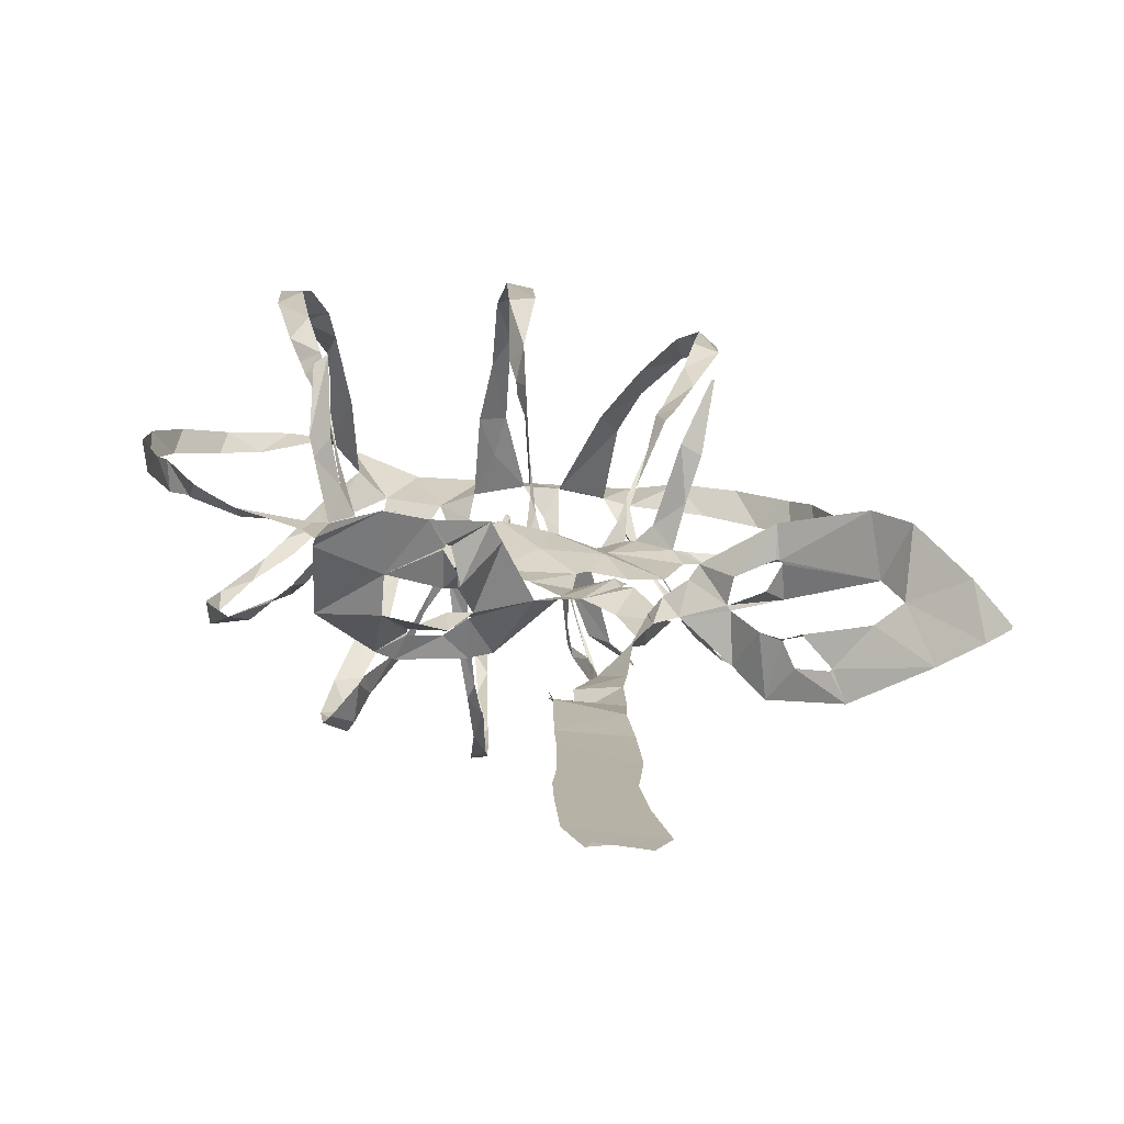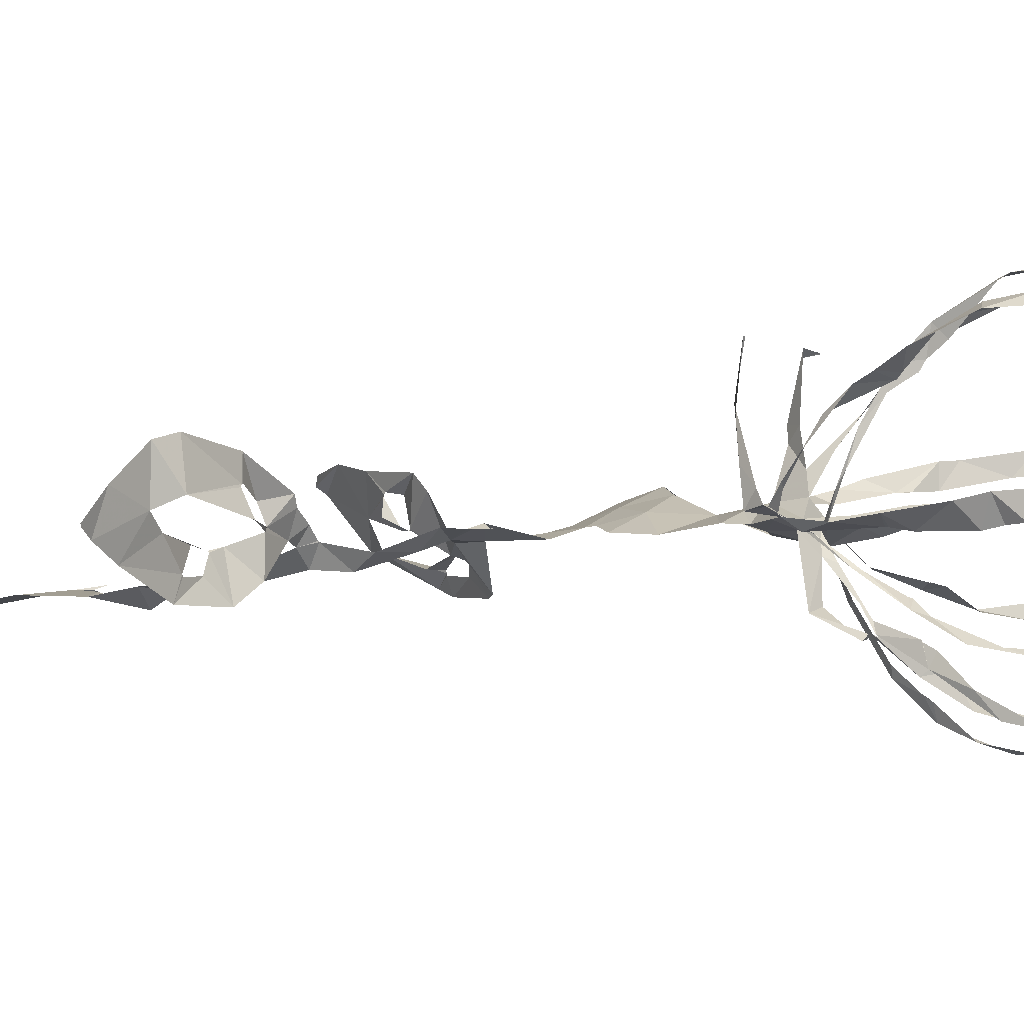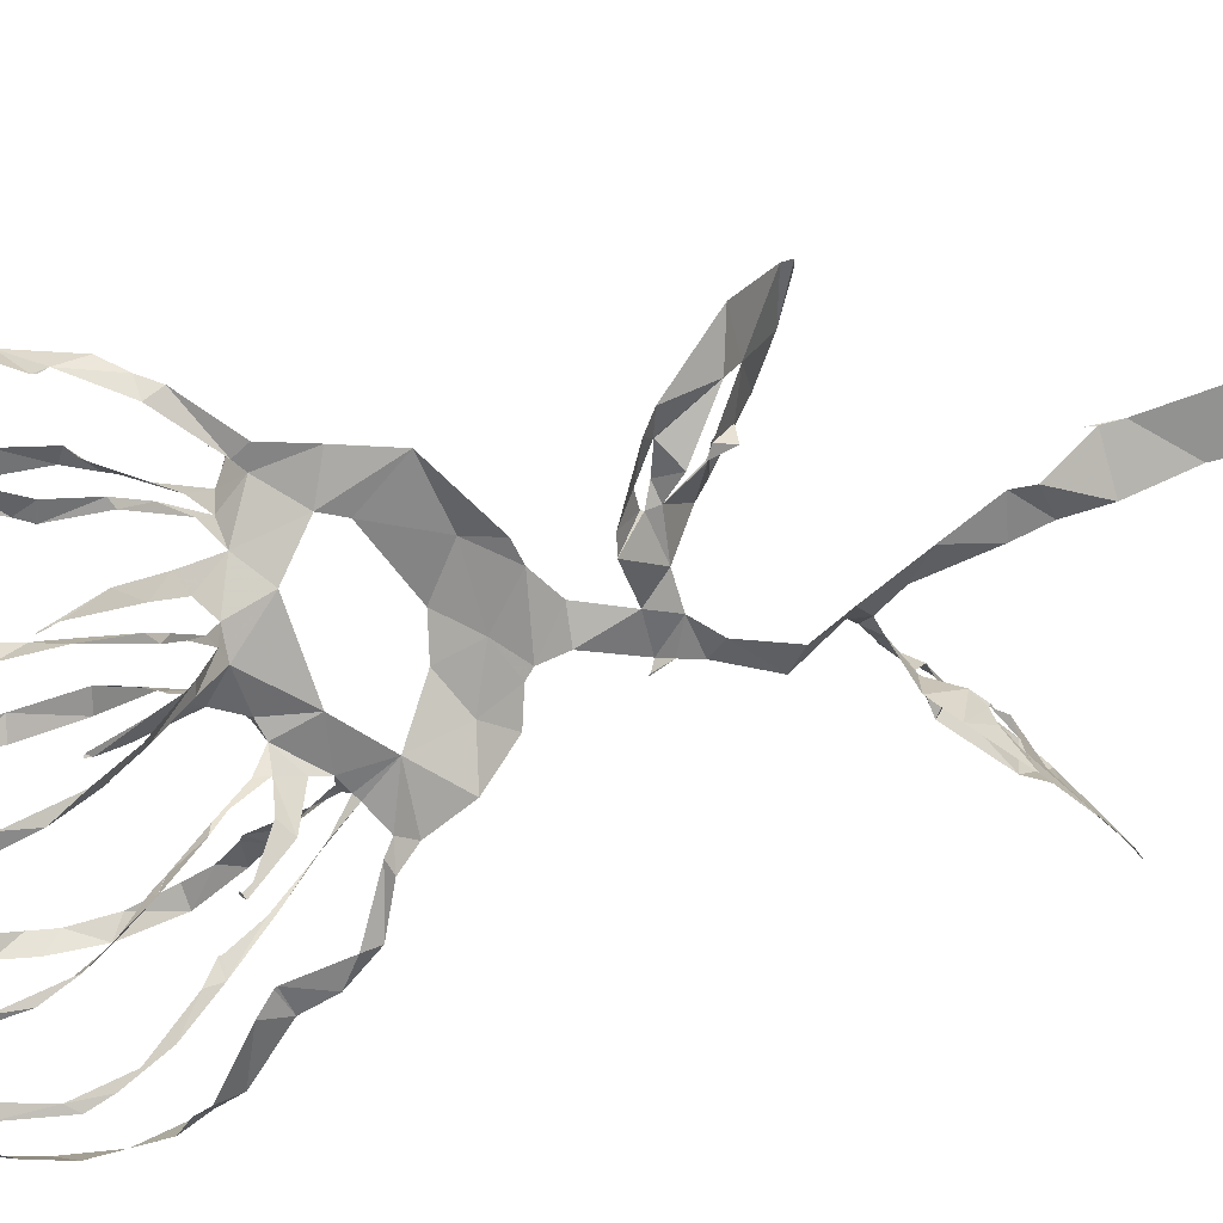
<metadata>
{"format":"obj","ext":"obj","renderer":"f3d","projection":"perspective","resolution":1024,"background":"white","views":[{"elev":4.5,"azim":-7.8,"up":"+Z"},{"elev":-3.2,"azim":93.3,"up":"+Z"},{"elev":-72.7,"azim":-74.5,"up":"+Z"}]}
</metadata>
<code>
v -20.7 10.97 5.729
v -20.19 9.559 5.628
v -18.8 4.5 4.381
v -17.45 2.696 3.617
v -16.53 1.178 3.168
v -12.78 -2.264 2.065
v -11.81 -5.92 1.446
v -10.46 -10.22 1.131
v -4.762 -13.72 0.6337
v -3.106 -14.09 0.5244
v -1.012 -15.61 -0.02374
v 0.3293 -19.24 -0.5856
v -3.468 -19.02 -3.702
v -4.908 -19.38 -3.926
v -9.194 -21.91 -3.691
v -10.41 -22.92 -3.138
v -14.01 -27.59 -0.6079
v -14.32 -30.55 3.183
v -14.21 -31.3 3.698
v -13.56 -31 4.305
v -13.48 -31.06 4.388
v -13.5 -31.09 4.416
v -10.57 -29.44 4.934
v -7.887 -27.4 4.308
v -4.158 -24.08 3.951
v -3.429 -23.12 2.752
v -1.453 -21.26 -0.614
v 1.19 -21.32 -0.5464
v 2.774 -23.09 -1.304
v 3.779 -26.98 -2.596
v 2.514 -29.83 -2.396
v 0.1475 -34.51 -3.393
v -1.714 -38.63 -3.625
v -1.894 -40.19 -4.704
v -3.677 -43.78 -3.485
v -3.579 -44.06 -3.384
v -3.652 -43.11 -3.047
v -3.662 -43.13 -3.051
v -3.639 -45.21 -3.355
v -4.294 -50.39 -4.274
v -4.485 -52.52 -4.586
v -5.134 -57.39 -5.262
v -5.62 -59.64 -5.573
v -5.888 -62.19 -5.927
v -6.225 -66.78 -6.567
v -5.633 -70.14 -6.984
v -5.2 -69.49 -6.864
v -2.814 -70.59 -7.024
v -2.699 -71.11 -7.051
v -1.59 -69.35 -6.841
v -1.848 -64.71 -6.225
v -1.764 -60.56 -5.658
v -0.9199 -56.59 -5.134
v -0.5794 -51.93 -4.45
v -0.4844 -48.43 -3.795
v 0.2558 -43.78 -3.926
v 0.5429 -40.61 -3.304
v 1.147 -37.98 -3.04
v 2.279 -32.62 -1.861
v 3.674 -30.51 -1.101
v 5.003 -30.83 -0.7432
v 7.659 -31.93 -3.265
v 9.119 -33.57 -4.876
v 12.79 -36.6 -4.828
v 16.93 -39.18 -2.709
v 19.29 -40.35 -1.385
v 20.52 -40.74 -0.6564
v 20.57 -40.74 -0.4841
v 18.8 -39.46 1.825
v 16.11 -37.44 4.574
v 14.18 -36.03 5.165
v 9.827 -32.98 4.326
v 6.16 -30.3 2.019
v 5.615 -30.22 1.2
v 4.314 -29.63 0.2574
v 3.608 -29.18 -0.6935
v 3.581 -29.1 -0.7591
v 5.412 -25.55 -1.477
v 4.02 -21.71 0.08046
v 3.53 -20.18 0.002729
v 3.987 -18.57 -0.0375
v 3.997 -18.53 0.08111
v 4.072 -18.69 -0.003656
v 3.306 -19.13 0.3713
v 1.511 -15.29 -0.5326
v 2.046 -13.1 0.1569
v 2.74 -12.38 0.2169
v 5.163 -11.57 -0.3038
v 7.893 -8.511 -0.5893
v 9.556 -4.882 -0.009536
v 11.06 -3.101 -0.151
v 14.6 -1.415 0.07861
v 16.42 1.385 -0.321
v 17.25 4.162 0.1316
v 20.84 8.028 0.6174
v 21.53 10.09 1.079
v 22.62 15.18 1.409
v 22.12 19.4 1.829
v 21.19 22.71 1.863
v 18.49 27.39 2.275
v 15.11 30.93 2.542
v 12.23 34.04 2.068
v 9.296 34.83 2.195
v 5.561 34.38 2.495
v 2.261 34.69 2.68
v -2.003 35.8 2.882
v -6.474 35.92 4.744
v -10.91 33.65 6.042
v -15.23 30.58 6.276
v -18.42 26.36 6.712
v -20.63 21.55 6.809
v -21.46 16.09 6.499
v -11.15 -1.608 2.399
v -11.91 -0.5346 6.221
v -12.18 -0.6045 7.473
v -11.84 0.3586 11.75
v -10.79 1.514 11.87
v -10.76 1.501 11.94
v -10.97 0.4367 12.3
v -10.86 0.1803 7.363
v -10.27 0.5848 4.454
v -10.59 4.417 8.303
v -11.82 7.518 10.89
v -11.77 7.591 10.95
v -18.93 6.651 3.48
v -16.14 2.531 2.546
v -12.06 -0.9665 2.401
v -7.772 0.3521 1.181
v -7.481 3.462 1.37
v -7.285 6.888 1.966
v -5.92 11.39 2.205
v -5.858 11.41 2.175
v -6.266 9.869 1.909
v -6.343 5.043 0.7786
v -6.169 2.757 0.4027
v -4.736 1.562 -0.5878
v -4.597 2.241 -1.864
v -5.96 3.441 -4.661
v -6.721 4.401 -6.083
v -8.119 8.853 -7.828
v -12.66 8.466 -2.683
v -12.1 4.63 -1.724
v -9.891 1.488 1.302
v -2.485 1.722 -0.8487
v -1.306 5.099 -0.2952
v -0.6508 6.605 0.2132
v 0.9438 10.87 1.956
v 1.094 10.98 1.879
v 1.143 10.93 1.848
v 1.2 10.46 1.764
v 0.8581 8.28 1.378
v -0.327 3.747 0.2635
v 0.8487 1.556 0.1835
v 1.436 2.726 3.635
v 1.425 5.217 8.305
v 1.201 7.122 9.574
v 1.214 7.16 9.523
v -1.032 7.487 -10.03
v -1.648 5.541 -8.147
v -2.321 3.258 -4.186
v 3.561 1.203 -1.684
v 4.779 1.21 -4.766
v 7.912 3.472 -6.885
v 7.44 3.664 -6.806
v 7.406 3.684 -6.78
v 7.41 3.783 -6.752
v 7.726 3.837 -6.458
v 5.972 0.3627 -5.178
v 4.577 -0.2947 -0.1891
v 5.183 -1.436 0.7655
v 6.171 -1.131 2.24
v 6.836 -0.4087 3.651
v 8.363 1.147 6.448
v 9.568 5.444 8.382
v 5.612 7.039 -6.757
v 3.908 4.245 -5.568
v 7.073 -2.324 1.208
v 8.087 -2.747 2.172
v 9.555 -4.015 7.04
v 11.49 -3.36 10.83
v 11.56 -3.399 10.81
v 11.64 -3.494 10.81
v 10.79 -3.951 6.322
v 9.873 -3.747 3.467
v 9.146 -3.482 0.7133
v 10.18 -2.672 0.5139
v 14.44 -0.1541 -0.7761
v 15.12 4.527 -0.5453
v 15.15 4.639 -0.5474
v 11.3 6.005 -4.408
v 10.42 3.482 -2.884
v 8.869 0.6777 -0.6285
v -8.583 -22.29 -2.178
v -8.519 -22.31 -1.995
v -6.344 -21.55 -1.203
v -4.9 -20.83 -1.534
v -5.011 -20.63 -1.619
v -6.452 -20.69 -2.524
v -8.591 -22.29 -2.334
v -6.901 -26.14 2.75
v -6.813 -26.06 2.893
v -6.42 -24.82 2.687
v -5.862 -24.38 0.4815
v -5.966 -24.41 0.4351
v -6.041 -24.45 0.3858
v -6.198 -26.21 1.267
v -6.998 -26.19 2.605
v 9.961 -33.01 2.382
v 9.799 -32.94 2.419
v 7.665 -32.42 1.49
v 7.388 -31.83 -0.052
v 7.539 -31.83 -0.02862
v 9.221 -33.21 0.7715
v 10.13 -33.03 2.179
v 12.15 -36.19 -3.034
v 10.59 -35.92 -1.251
v 9.844 -35.06 -1.566
v 9.767 -34.96 -1.668
v 10.35 -35.24 -3.082
v 12.04 -36.16 -3.164
v -8.582 -4.413 1.241
v -7.648 -6.141 1.545
v -1.7 -8.351 2.866
v 1.228 -7.692 2.18
v 5.036 -5.101 0.7247
v 1.443 -2.088 -0.08998
v -5.484 -1.698 0.01062
v -12.08 8.211 11.62
v -12.61 9.094 13.04
v -13.06 13.33 15.15
v -12.58 17.13 15.83
v -11.06 21.74 14.2
v -10.92 22.48 13.97
v -10.82 23.06 13.8
v -8.831 27.92 11.57
v -8.429 30.03 9.453
v -8.286 32.88 5.659
v -13.11 30.8 4.898
v -15.9 28.34 5.015
v -19.15 24 5.218
v -20.87 19.38 5.106
v -21.2 14.42 4.575
v -20.01 9.503 3.627
v -18.81 7.697 3.501
v -6.401 31.84 3.48
v -7.081 29.4 8.148
v -8.429 25.77 12.66
v -9.075 23.41 14.31
v -10.51 19.49 15.84
v -11.42 14.55 15.83
v -11.39 9.944 14.31
v -10.87 7.394 12.2
v -10.76 6.45 11.23
v -10.33 3.488 7.084
v -10.14 2.404 5.689
v -9.389 0.7323 2.635
v -11.58 2.947 -0.09522
v -12.91 4.9 -1.863
v -13.99 8.038 -3.118
v -16.39 11.65 -4.329
v -17.52 15.98 -3.751
v -17.3 19.89 -4.01
v -16.25 22.61 -3.673
v -13.07 26.79 -1.859
v -11.61 28.16 -0.698
v -9.312 29.63 1.385
v -8.416 9.612 -8.418
v -9.944 12.39 -10.74
v -10.22 15.54 -11.52
v -9.971 20.15 -11.4
v -8.71 24.64 -9.798
v -6.59 28.53 -6.568
v -5.633 30.58 -2.716
v -4.525 32.12 1.683
v -8.906 29.48 0.093
v -11.14 27.51 -1.667
v -13.97 25.09 -3.161
v -16.41 20.98 -4.783
v -17.26 16.19 -5.184
v -14.97 11.87 -4.524
v -13.4 9.62 -2.923
v -12.72 8.628 -2.691
v -0.9848 31.28 1.19
v -3.698 30.21 -2.777
v -5.092 27.55 -7.236
v -6.811 25.39 -9.715
v -8.109 22.16 -11.53
v -8.616 18.95 -12.18
v -8.741 14.53 -11.97
v -8.586 10.99 -10.96
v -7.889 7.565 -8.794
v -5.787 3.911 -5.519
v -5.018 2.96 -3.409
v -3.65 1.946 -1.309
v -3.18 2.994 -4.291
v -2.087 5.612 -8.987
v -1.396 8.332 -11.72
v -1.068 12.9 -13.59
v -0.6192 16.29 -13.93
v -0.1778 19.47 -13.3
v 0.6378 23.76 -10.66
v 0.7544 26.12 -8.238
v 0.6438 29.09 -3.324
v 1.208 7.181 9.545
v 1.198 7.633 10.35
v 0.9553 9.029 11.61
v 1.312 12.11 15.31
v 1.828 17.41 16.32
v 1.674 21.33 14.92
v 1.868 25.54 10.82
v 1.265 27.63 7.134
v 1.212 30.33 2.003
v 0.8184 29.99 0.3858
v 1.086 28.15 -4.231
v 1.612 26.36 -7.003
v 1.4 24.76 -9.455
v 0.9203 20.35 -12.65
v 0.6552 18.08 -13.29
v 0.2431 14.75 -13.74
v -0.3901 10.69 -12.88
v -0.8219 8.029 -10.41
v 4.56 30.14 2.533
v 3.065 27.91 7.26
v 2.976 24.54 12.59
v 3.226 20.15 15.59
v 3.535 17.76 15.95
v 3.054 12.64 15.43
v 1.709 7.952 12.61
v 1.542 5.733 10.18
v 1.472 3.493 6.242
v 1.678 2.125 2.573
v 2.261 1.191 -0.02805
v 3.256 2.192 -2.075
v 4.272 4.411 -6.444
v 5.958 7.414 -8.507
v 7.784 11.54 -11.61
v 8.5 16.69 -12.14
v 8.488 20.21 -11.22
v 7.929 24.41 -8.232
v 7.071 27.55 -4.001
v 5.767 29.36 0.464
v 9.605 5.502 8.393
v 9.983 5.786 8.78
v 11.71 7.877 11.21
v 12.7 10.3 12.6
v 13.68 13.93 13.26
v 13.62 17.46 12.95
v 13.15 19.41 12.65
v 11.46 23.86 10.41
v 9.286 27.11 7.263
v 6.919 30.03 2.371
v 6.707 28.98 -0.28
v 7.506 26.67 -5.608
v 8.522 23.54 -9.387
v 9.227 18.99 -11.89
v 8.737 14.19 -12.16
v 7.351 10.02 -9.751
v 6.049 7.947 -7.416
v 5.627 7.092 -6.901
v 10.08 31.12 1.616
v 10.62 28.24 6.359
v 11.79 25.67 8.874
v 13.84 21.42 11.33
v 14.51 18.7 11.68
v 14.96 14.89 12.25
v 14.27 10.11 12.03
v 11.99 5.972 10.1
v 10.66 4.092 8.817
v 9.744 2.895 8.119
v 7.485 -0.1378 4.291
v 6.739 -1.236 2.618
v 6.5 -2.018 1.151
v 8.284 -0.1783 -0.1672
v 10.29 2.73 -2.647
v 12.47 6.079 -5.195
v 14.34 9.165 -7.218
v 15.81 12.68 -7.917
v 16.41 14.65 -8.064
v 15.84 19.6 -7.292
v 14.9 24.64 -5.791
v 13.11 27.71 -3.561
v 10.76 30.16 0.2884
v 15.24 4.738 -0.5616
v 16.54 6.131 -0.8787
v 20.48 9.621 -1.053
v 20.93 10.92 -0.759
v 21.79 12.07 -0.6683
v 21.91 17.42 -0.4049
v 20.99 20.51 -0.3309
v 19.34 23.96 0.05791
v 16.31 27.53 0.6295
v 11.82 30.97 1.093
v 12.34 28.8 -2.579
v 13.88 25.54 -5.437
v 14.91 22.45 -6.458
v 14.99 19.18 -6.925
v 15.73 15.59 -7.703
v 15 11.22 -7.421
v 12.37 7.312 -5.608
v 11.35 6.276 -4.508
v -4.886 -21.76 -1.201
v -6.447 -23.42 -2.014
v -10.32 -26.43 -0.8576
v -10.29 -27.43 1.417
v -6.868 -24.94 0.426
v -6.057 -24.38 0.4284
v 7.576 -31.89 -0.3367
v 8.671 -34.22 -1.267
v 9.643 -35.1 -1.551
v 14.14 -37.05 -0.7191
v 15.68 -37.57 0.5015
v 14.84 -35.56 1.466
v 10.36 -32.16 0.2311
v -18.76 7.257 3.45
v -8.124 8.955 -7.847
v -12.69 8.578 -2.669
v -0.9225 7.64 -10.08
v 9.578 5.497 8.359
v 5.613 7.059 -6.845
v 11.29 6.207 -4.453
v -5.157 -10.99 2.156
v 2.411 28.98 4.697
v 4.261 -9.329 0.9537
v 0.2604 -11.09 1.445
f 108 109 238
f 237 107 108
f 108 238 237
f 237 236 246
f 239 109 110
f 111 240 110
f 238 109 239
f 235 246 236
f 110 240 239
f 107 237 245
f 245 237 246
f 107 245 274
f 245 266 275
f 247 246 235
f 275 266 265
f 248 247 234
f 233 248 234
f 235 234 247
f 240 111 241
f 265 264 276
f 264 263 277
f 111 112 241
f 241 112 242
f 231 249 232
f 1 242 112
f 2 125 244
f 1 2 243
f 244 243 2
f 1 243 242
f 231 230 250
f 231 250 249
f 263 262 278
f 262 279 278
f 248 233 232
f 230 251 250
f 229 251 230
f 229 228 252
f 228 123 252
f 119 118 116
f 117 116 118
f 124 123 228
f 252 251 229
f 260 281 280
f 261 260 279
f 232 249 248
f 106 107 274
f 274 245 275
f 274 273 284
f 283 106 274
f 274 284 283
f 272 285 284
f 264 277 276
f 265 276 275
f 271 286 272
f 272 286 285
f 273 272 284
f 312 105 283
f 313 312 283
f 283 303 313
f 422 322 312
f 314 313 303
f 314 303 302
f 301 316 302
f 314 302 315
f 310 323 311
f 324 310 309
f 315 302 316
f 262 261 279
f 271 270 287
f 270 269 288
f 287 286 271
f 281 260 259
f 279 260 280
f 282 281 259
f 141 282 259
f 282 141 416
f 267 140 291
f 290 268 267
f 133 131 130
f 131 133 132
f 269 268 289
f 277 263 278
f 288 287 270
f 317 301 300
f 301 317 316
f 317 300 318
f 291 290 267
f 290 289 268
f 298 319 299
f 297 320 298
f 289 288 269
f 105 322 104
f 105 106 283
f 4 125 3
f 119 116 115
f 3 125 2
f 253 252 123
f 119 115 120
f 253 123 122
f 5 6 127
f 4 5 126
f 127 126 5
f 115 114 120
f 254 122 255
f 114 121 120
f 125 4 126
f 121 255 122
f 122 254 253
f 142 258 257
f 258 141 259
f 143 142 257
f 121 256 255
f 114 113 121
f 143 257 256
f 128 143 256
f 130 129 134
f 7 113 6
f 6 113 127
f 221 113 7
f 8 221 7
f 256 121 113
f 128 256 113
f 198 14 15
f 244 125 414
f 321 158 417
f 140 267 415
f 174 342 418
f 15 16 199
f 199 16 193
f 193 16 403
f 403 16 17
f 194 403 402
f 22 20 21
f 22 23 19
f 22 19 20
f 36 38 39
f 37 38 36
f 23 404 18
f 221 227 128
f 8 222 221
f 402 195 194
f 198 15 199
f 128 113 221
f 128 135 129
f 193 403 194
f 406 405 205
f 401 406 204
f 405 207 206
f 18 404 17
f 17 404 403
f 39 35 36
f 56 35 39
f 23 18 19
f 35 56 34
f 55 39 40
f 54 40 41
f 33 57 58
f 291 140 139
f 142 141 258
f 291 139 292
f 130 134 133
f 292 139 138
f 134 129 135
f 138 137 293
f 136 128 227
f 144 294 136
f 136 135 128
f 144 136 227
f 136 294 137
f 297 296 158
f 295 159 296
f 159 295 160
f 227 226 144
f 294 160 295
f 294 293 137
f 294 144 160
f 144 152 145
f 152 146 145
f 293 292 138
f 296 159 158
f 13 14 197
f 14 198 197
f 401 196 195
f 203 401 204
f 26 401 203
f 405 206 205
f 195 402 401
f 27 13 196
f 197 196 13
f 24 201 200
f 24 200 404
f 404 200 207
f 404 207 405
f 202 201 25
f 33 58 32
f 42 53 41
f 42 43 52
f 52 43 44
f 205 204 406
f 27 196 401
f 404 23 24
f 202 25 203
f 25 201 24
f 57 33 34
f 56 57 34
f 55 56 39
f 54 55 40
f 45 46 50
f 51 44 45
f 32 59 31
f 400 190 420
f 300 299 318
f 105 312 322
f 311 323 422
f 323 310 324
f 351 322 341
f 352 341 340
f 309 325 324
f 325 309 308
f 326 325 308
f 354 339 338
f 353 340 339
f 322 351 104
f 352 351 341
f 351 350 361
f 340 353 352
f 362 350 349
f 355 354 338
f 353 339 354
f 364 348 347
f 349 348 363
f 308 307 327
f 328 327 307
f 308 327 326
f 147 146 150
f 320 297 321
f 321 297 158
f 319 298 320
f 328 305 329
f 329 305 156
f 304 156 305
f 157 156 304
f 150 149 147
f 306 305 328
f 149 148 147
f 328 307 306
f 355 337 356
f 337 336 356
f 346 345 366
f 357 356 336
f 357 336 335
f 358 335 359
f 335 334 175
f 175 359 335
f 359 175 419
f 342 174 343
f 343 368 367
f 367 344 343
f 164 167 166
f 166 165 164
f 344 366 345
f 335 358 357
f 346 365 347
f 337 355 338
f 167 164 163
f 360 103 104
f 351 360 104
f 360 351 361
f 392 360 382
f 392 382 393
f 103 360 102
f 381 393 382
f 350 362 361
f 349 363 362
f 381 380 394
f 380 379 395
f 392 101 102
f 391 101 392
f 360 392 102
f 390 100 391
f 380 395 394
f 393 381 394
f 390 389 99
f 99 389 98
f 390 99 100
f 101 391 100
f 348 364 363
f 397 379 378
f 347 365 364
f 397 396 379
f 395 379 396
f 377 397 378
f 344 367 366
f 398 377 376
f 375 400 399
f 375 399 376
f 174 368 343
f 346 366 365
f 387 97 388
f 387 96 97
f 388 97 98
f 98 389 388
f 386 96 387
f 386 385 96
f 96 385 95
f 400 375 190
f 398 376 399
f 188 383 189
f 182 181 180
f 383 94 384
f 188 94 383
f 179 183 182
f 94 95 384
f 95 385 384
f 377 398 397
f 329 156 155
f 152 151 146
f 330 155 154
f 155 330 329
f 154 331 330
f 152 144 153
f 12 85 11
f 331 154 153
f 332 331 153
f 153 226 332
f 144 226 153
f 151 150 146
f 161 176 333
f 176 175 334
f 161 333 332
f 176 334 333
f 169 161 332
f 170 332 226
f 169 168 161
f 86 10 11
f 84 85 12
f 225 170 226
f 167 163 168
f 28 84 12
f 203 25 26
f 401 26 27
f 77 31 60
f 32 58 59
f 77 30 31
f 60 31 59
f 29 30 78
f 12 27 28
f 46 47 50
f 54 41 53
f 63 408 62
f 64 215 220
f 53 42 52
f 78 30 77
f 76 60 75
f 61 407 211
f 212 407 413
f 407 212 211
f 62 408 407
f 61 211 74
f 61 62 407
f 75 60 61
f 60 76 77
f 61 74 75
f 63 218 408
f 29 78 79
f 52 44 51
f 45 50 51
f 64 65 215
f 410 215 65
f 218 63 219
f 219 63 64
f 411 65 66
f 216 215 410
f 48 49 47
f 50 47 49
f 219 64 220
f 217 216 410
f 29 79 28
f 13 27 12
f 369 174 173
f 375 374 191
f 370 369 173
f 172 370 173
f 172 171 371
f 161 168 162
f 371 370 172
f 192 191 374
f 192 373 177
f 190 375 191
f 93 188 187
f 93 94 188
f 184 179 178
f 183 179 184
f 92 187 186
f 91 92 186
f 92 93 187
f 192 374 373
f 174 369 368
f 80 84 28
f 74 211 73
f 79 80 28
f 210 72 73
f 169 332 170
f 170 225 372
f 372 171 170
f 372 225 177
f 373 372 177
f 80 81 83
f 84 80 83
f 82 83 81
f 371 171 372
f 217 410 409
f 218 217 409
f 409 408 218
f 210 73 211
f 212 413 213
f 210 209 72
f 70 412 411
f 177 185 178
f 185 225 90
f 185 177 225
f 184 178 185
f 91 185 90
f 423 88 89
f 89 90 225
f 209 208 72
f 208 214 412
f 412 214 413
f 69 411 66
f 71 208 412
f 413 214 213
f 66 68 69
f 68 66 67
f 410 65 411
f 70 411 69
f 412 70 71
f 208 71 72
f 91 186 185
f 168 163 162
f 182 180 179
f 318 299 319
f 421 8 9
f 421 223 222
f 421 222 8
f 9 10 421
f 223 421 424
f 421 10 424
f 424 224 223
f 89 225 423
f 424 86 87
f 86 11 85
f 311 422 312
f 422 323 322
f 87 423 424
f 424 10 86
f 88 423 87
f 423 225 224
f 224 424 423

</code>
